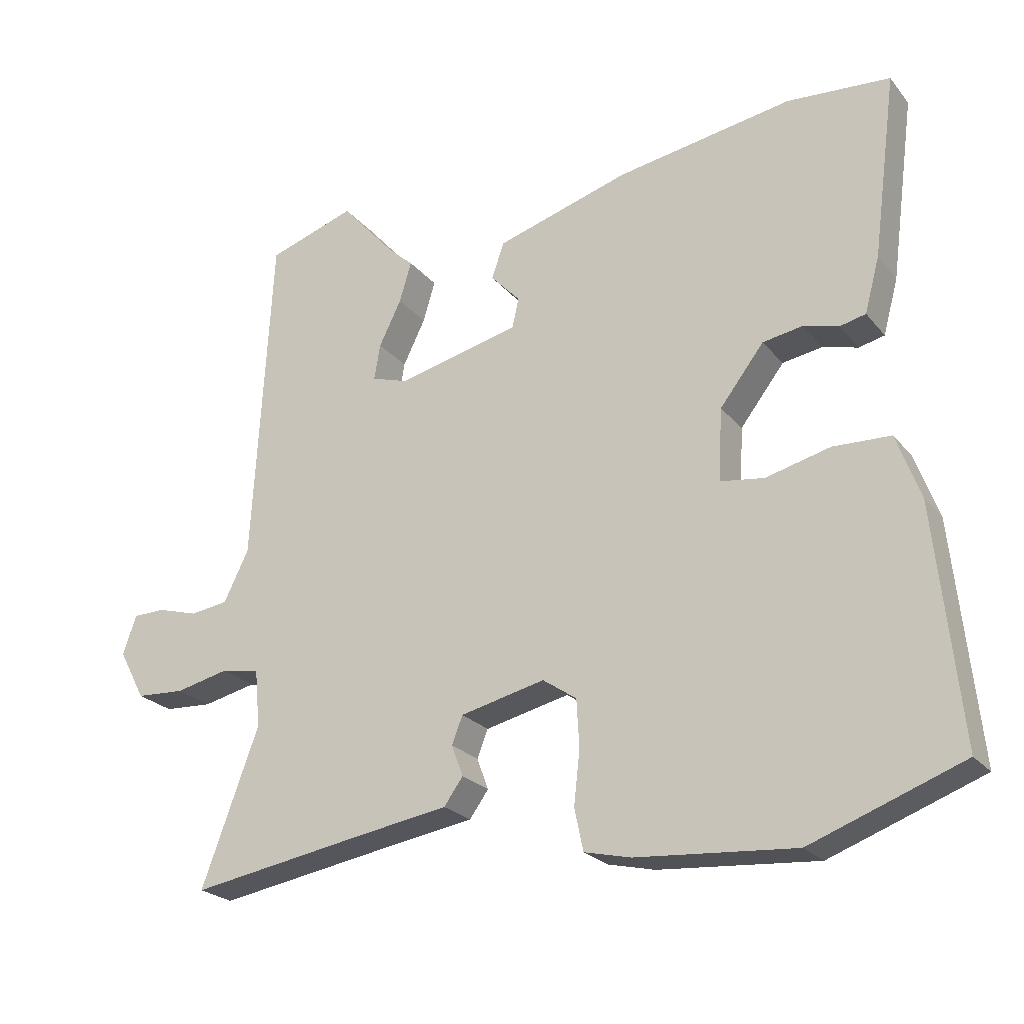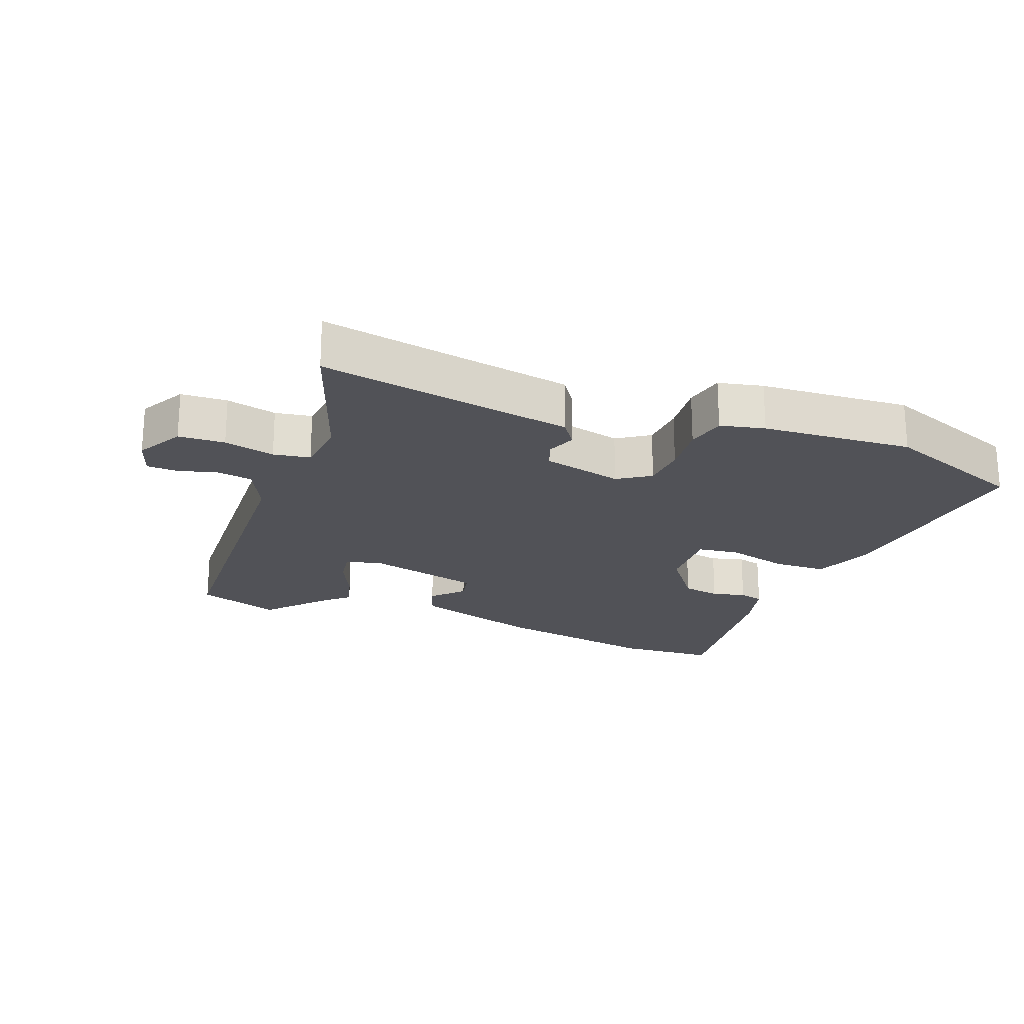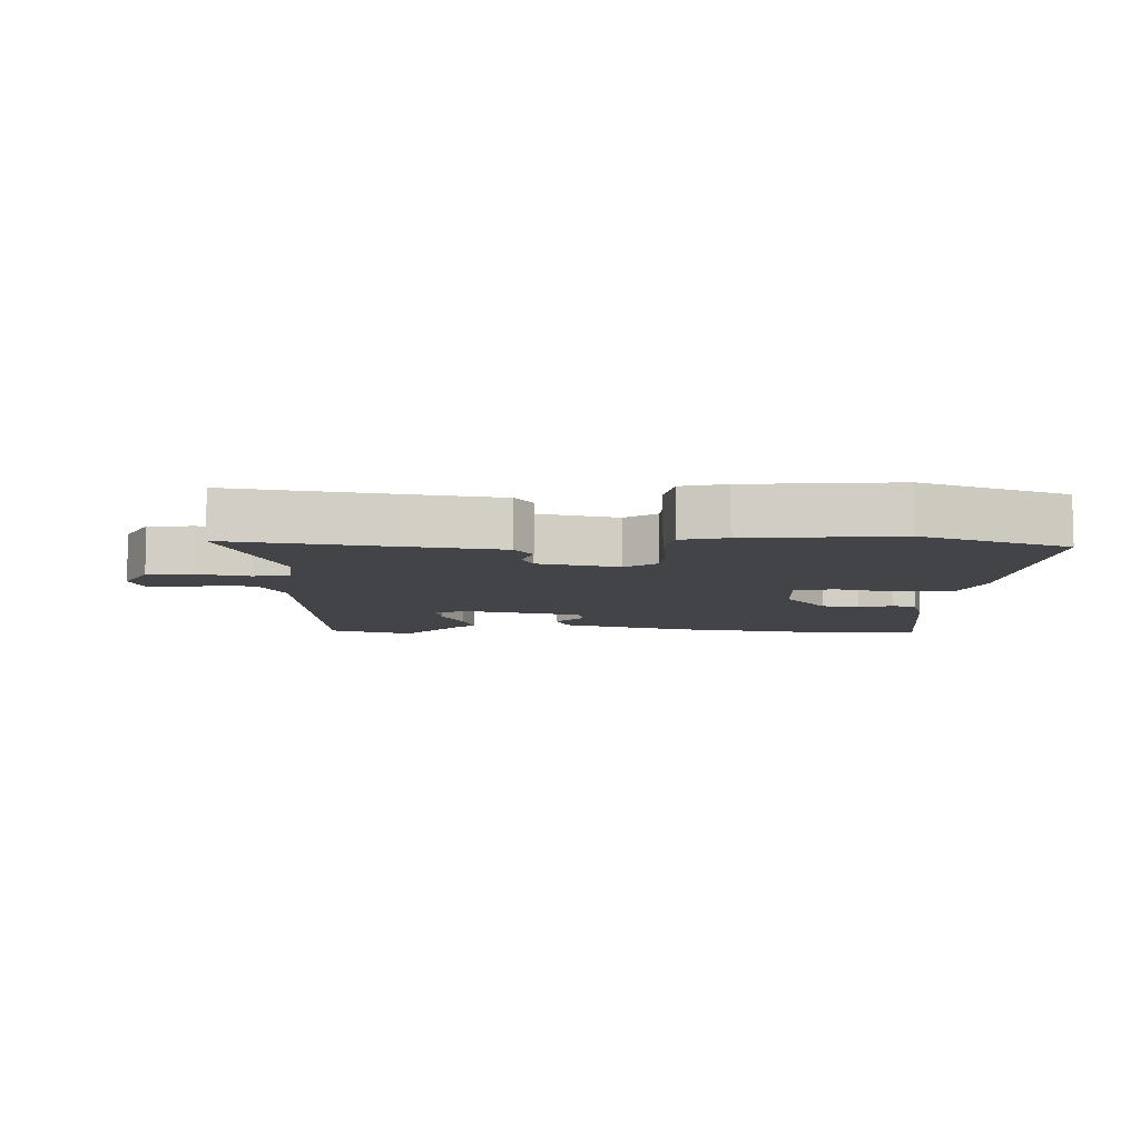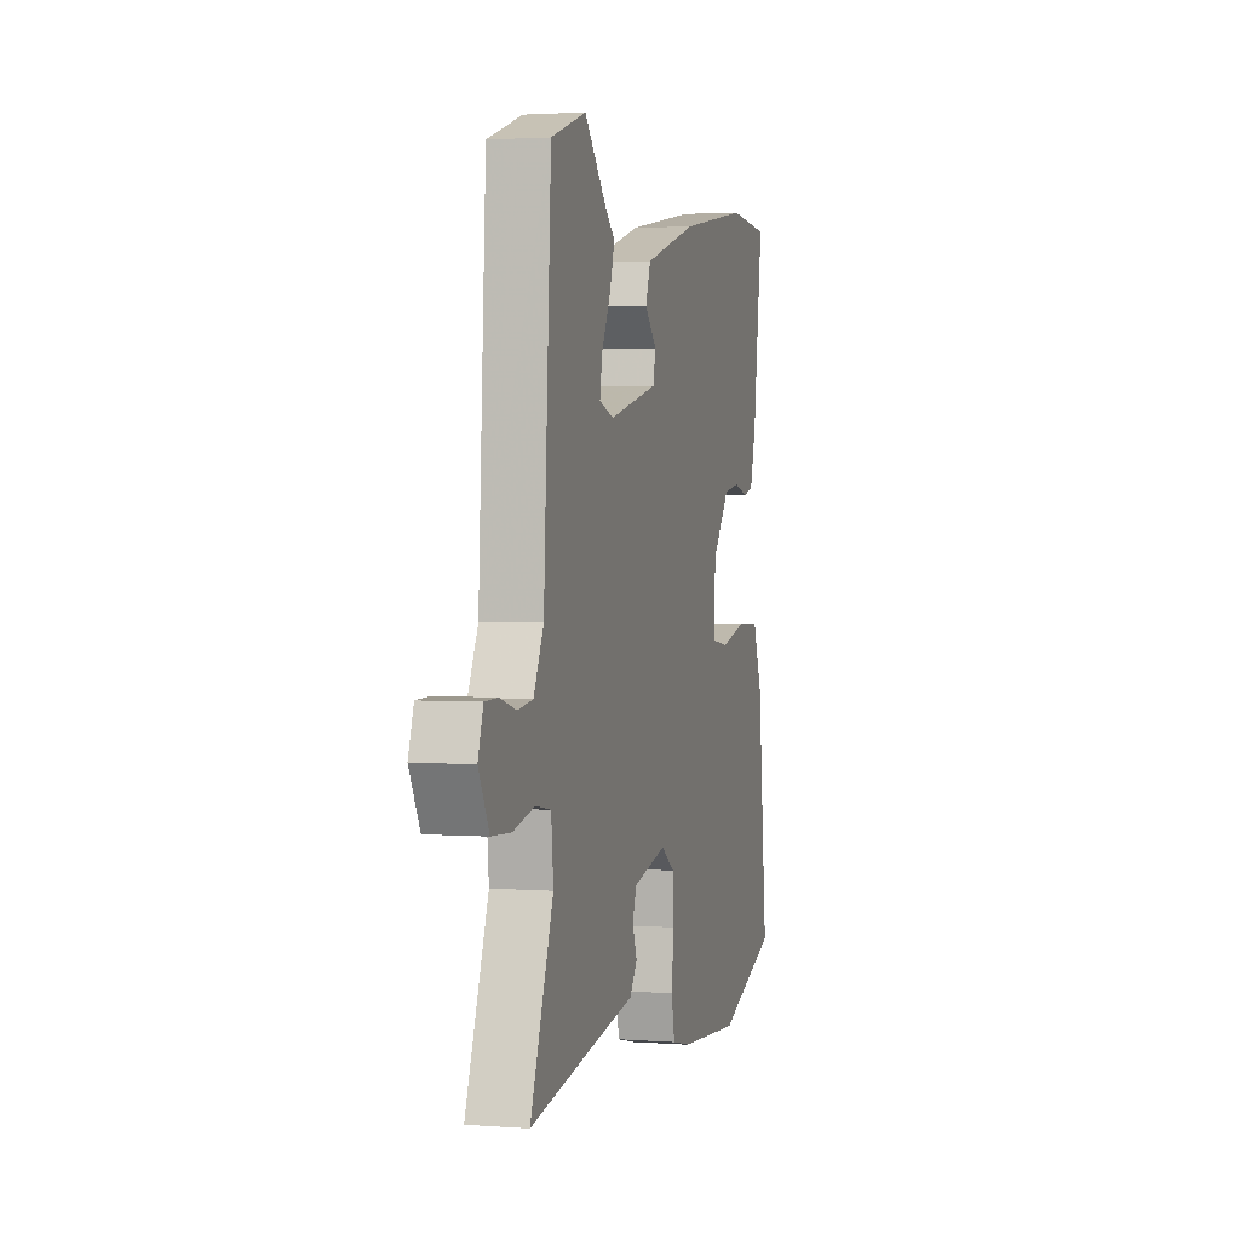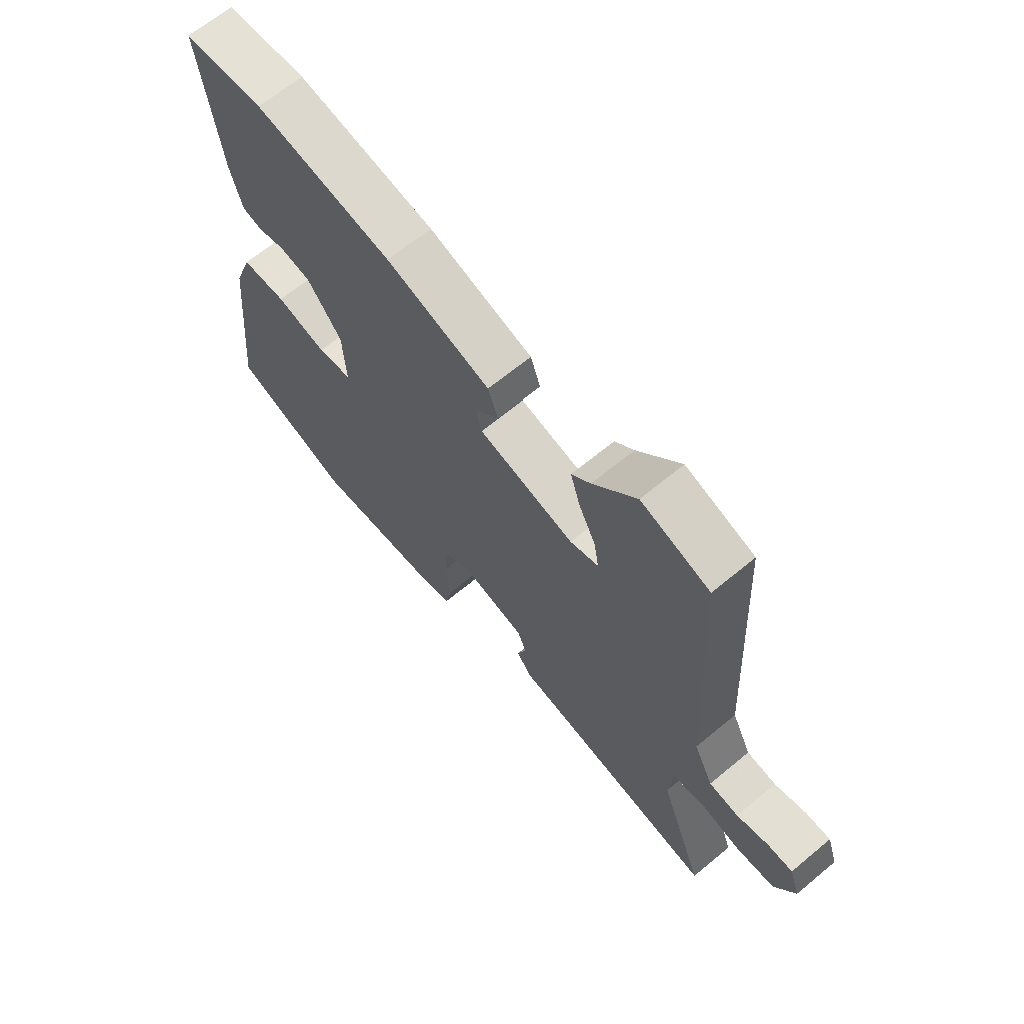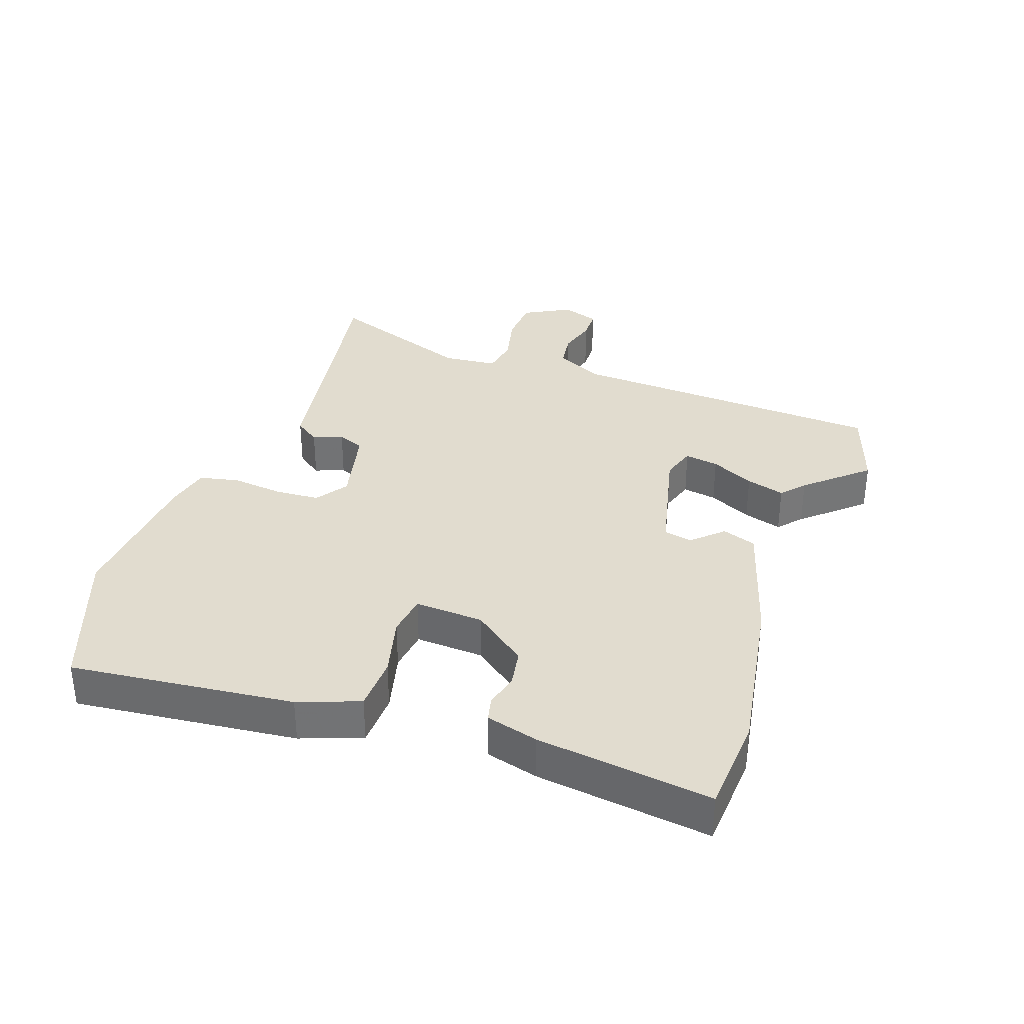
<metadata>
{"format":"obj","ext":"obj","renderer":"f3d","projection":"perspective","resolution":1024,"background":"white","views":[{"elev":-23.4,"azim":-151.1,"up":"+Z"},{"elev":-21.6,"azim":158.4,"up":"+Y"},{"elev":-8.2,"azim":178.7,"up":"+Y"},{"elev":2.3,"azim":105.0,"up":"+Z"},{"elev":65.8,"azim":50.2,"up":"+Z"},{"elev":34.4,"azim":-70.8,"up":"+Y"}]}
</metadata>
<code>
v 0.371 0.07 0.543
v 0.501 0.07 0.5
v 0.529 0.07 0.004
v 0.566 0.07 -0.071
v 0.622 0.07 -0.079
v 0.682 0.07 -0.062
v 0.73 0.07 -0.063
v 0.75 0.07 -0.121
v 0.711 0.07 -0.194
v 0.639 0.07 -0.198
v 0.56 0.07 -0.18
v 0.503 0.07 -0.19
v 0.495 0.07 -0.275
v 0.58 0.07 -0.505
v 0.331 0.07 -0.463
v 0.183 0.07 -0.439
v 0.155 0.07 -0.4
v 0.172 0.07 -0.354
v 0.156 0.07 -0.313
v 0.031 0.07 -0.284
v -0.019 0.07 -0.318
v -0.023 0.07 -0.388
v -0.014 0.07 -0.467
v -0.027 0.07 -0.529
v -0.096 0.07 -0.545
v -0.33 0.07 -0.563
v -0.554 0.07 -0.48
v -0.518 0.07 -0.132
v -0.483 0.07 -0.037
v -0.398 0.07 -0.034
v -0.303 0.07 -0.058
v -0.238 0.07 -0.049
v -0.244 0.07 0.058
v -0.309 0.07 0.142
v -0.368 0.07 0.152
v -0.42 0.07 0.138
v -0.458 0.07 0.147
v -0.48 0.07 0.228
v -0.516 0.07 0.499
v -0.364 0.07 0.51
v -0.104 0.07 0.467
v 0.093 0.07 0.408
v 0.112 0.07 0.355
v 0.068 0.07 0.308
v 0.078 0.07 0.264
v 0.259 0.07 0.221
v 0.313 0.07 0.238
v 0.304 0.07 0.291
v 0.271 0.07 0.358
v 0.253 0.07 0.418
v 0.289 0.07 0.45
v 0.371 0 0.543
v 0.501 0 0.5
v 0.529 0 0.004
v 0.566 0 -0.071
v 0.622 0 -0.079
v 0.682 0 -0.062
v 0.73 0 -0.063
v 0.75 0 -0.121
v 0.711 0 -0.194
v 0.639 0 -0.198
v 0.56 0 -0.18
v 0.503 0 -0.19
v 0.495 0 -0.275
v 0.58 0 -0.505
v 0.331 0 -0.463
v 0.183 0 -0.439
v 0.155 0 -0.4
v 0.172 0 -0.354
v 0.156 0 -0.313
v 0.031 0 -0.284
v -0.019 0 -0.318
v -0.023 0 -0.388
v -0.014 0 -0.467
v -0.027 0 -0.529
v -0.096 0 -0.545
v -0.33 0 -0.563
v -0.554 0 -0.48
v -0.518 0 -0.132
v -0.483 0 -0.037
v -0.398 0 -0.034
v -0.303 0 -0.058
v -0.238 0 -0.049
v -0.244 0 0.058
v -0.309 0 0.142
v -0.368 0 0.152
v -0.42 0 0.138
v -0.458 0 0.147
v -0.48 0 0.228
v -0.516 0 0.499
v -0.364 0 0.51
v -0.104 0 0.467
v 0.093 0 0.408
v 0.112 0 0.355
v 0.068 0 0.308
v 0.078 0 0.264
v 0.259 0 0.221
v 0.313 0 0.238
v 0.304 0 0.291
v 0.271 0 0.358
v 0.253 0 0.418
v 0.289 0 0.45
f 48 49 50 51
f 47 48 51 1
f 41 42 43 44
f 41 44 45
f 40 41 45
f 39 40 45
f 38 39 45
f 35 36 37 38
f 34 35 38 45
f 33 34 45 46
f 28 29 30 31
f 28 31 32
f 27 28 32
f 26 27 32
f 25 26 32
f 22 23 24 25
f 21 22 25 32
f 20 21 32 33
f 15 16 17 18
f 13 14 15 18
f 12 13 18 19
f 8 9 10 11
f 8 11 12
f 5 6 7 8
f 4 5 8 12
f 3 4 12 19
f 47 1 2 3
f 20 33 46 47
f 3 19 20 47
f 102 101 100 99
f 52 102 99 98
f 95 94 93 92
f 96 95 92
f 96 92 91
f 96 91 90
f 96 90 89
f 89 88 87 86
f 96 89 86 85
f 97 96 85 84
f 82 81 80 79
f 83 82 79
f 83 79 78
f 83 78 77
f 83 77 76
f 76 75 74 73
f 83 76 73 72
f 84 83 72 71
f 69 68 67 66
f 69 66 65 64
f 70 69 64 63
f 62 61 60 59
f 63 62 59
f 59 58 57 56
f 63 59 56 55
f 70 63 55 54
f 54 53 52 98
f 98 97 84 71
f 98 71 70 54
f 1 52 53 2
f 2 53 54 3
f 3 54 55 4
f 4 55 56 5
f 5 56 57 6
f 6 57 58 7
f 7 58 59 8
f 8 59 60 9
f 9 60 61 10
f 10 61 62 11
f 11 62 63 12
f 12 63 64 13
f 13 64 65 14
f 14 65 66 15
f 15 66 67 16
f 16 67 68 17
f 17 68 69 18
f 18 69 70 19
f 19 70 71 20
f 20 71 72 21
f 21 72 73 22
f 22 73 74 23
f 23 74 75 24
f 24 75 76 25
f 25 76 77 26
f 26 77 78 27
f 27 78 79 28
f 28 79 80 29
f 29 80 81 30
f 30 81 82 31
f 31 82 83 32
f 32 83 84 33
f 33 84 85 34
f 34 85 86 35
f 35 86 87 36
f 36 87 88 37
f 37 88 89 38
f 38 89 90 39
f 39 90 91 40
f 40 91 92 41
f 41 92 93 42
f 42 93 94 43
f 43 94 95 44
f 44 95 96 45
f 45 96 97 46
f 46 97 98 47
f 47 98 99 48
f 48 99 100 49
f 49 100 101 50
f 50 101 102 51
f 51 102 52 1

</code>
